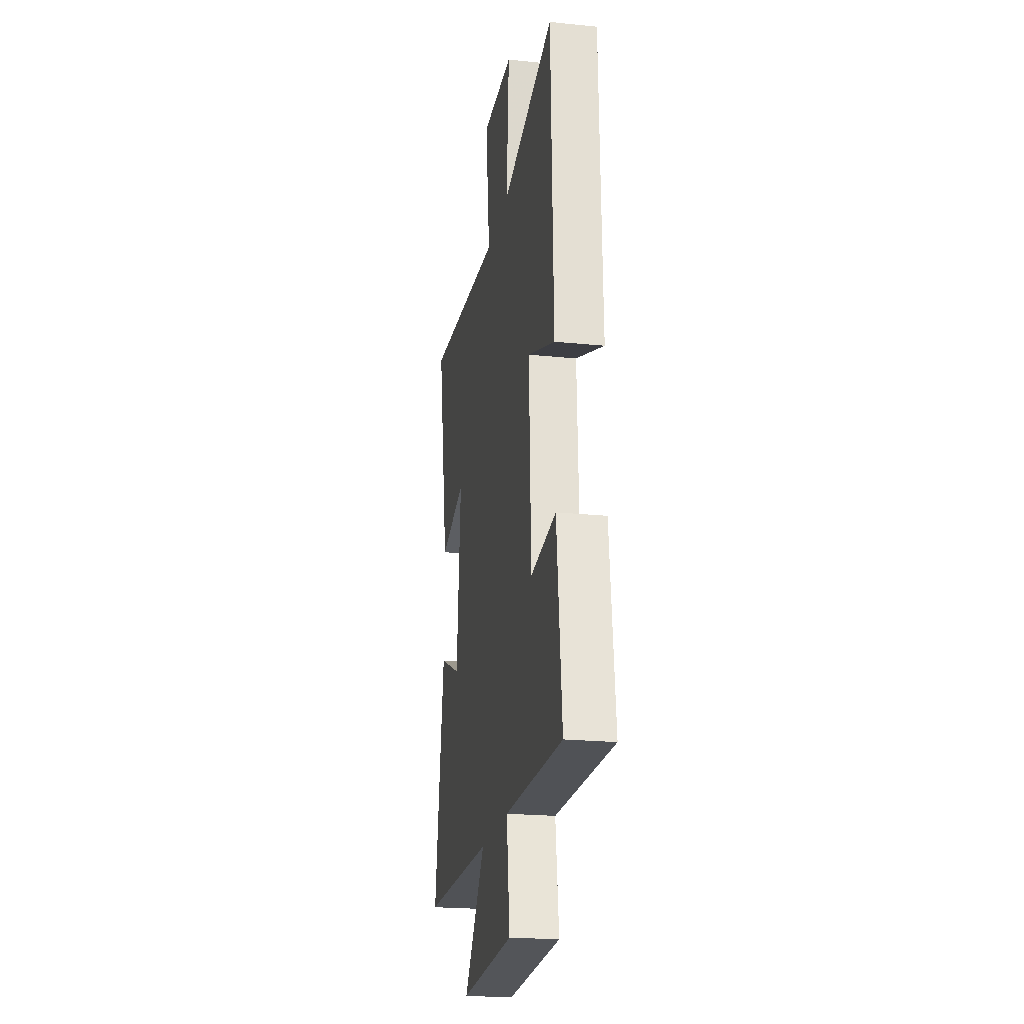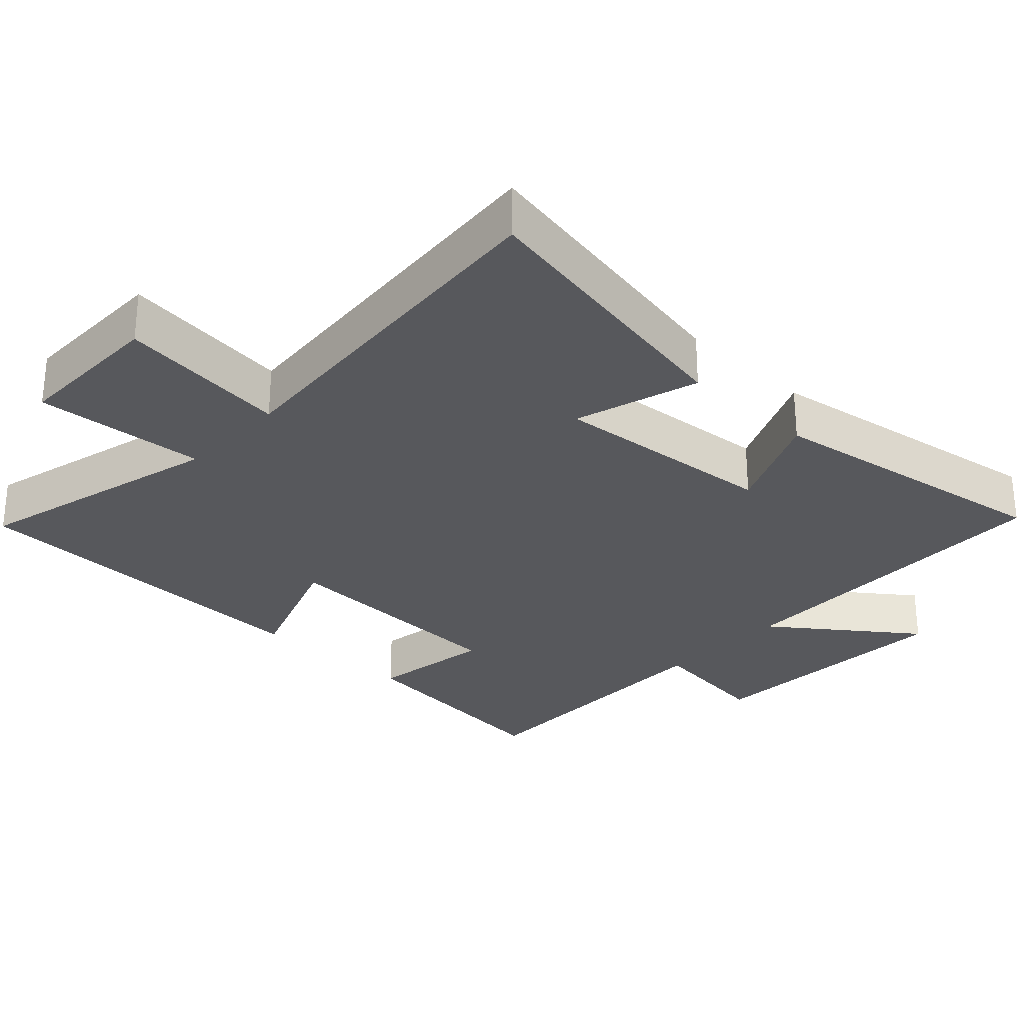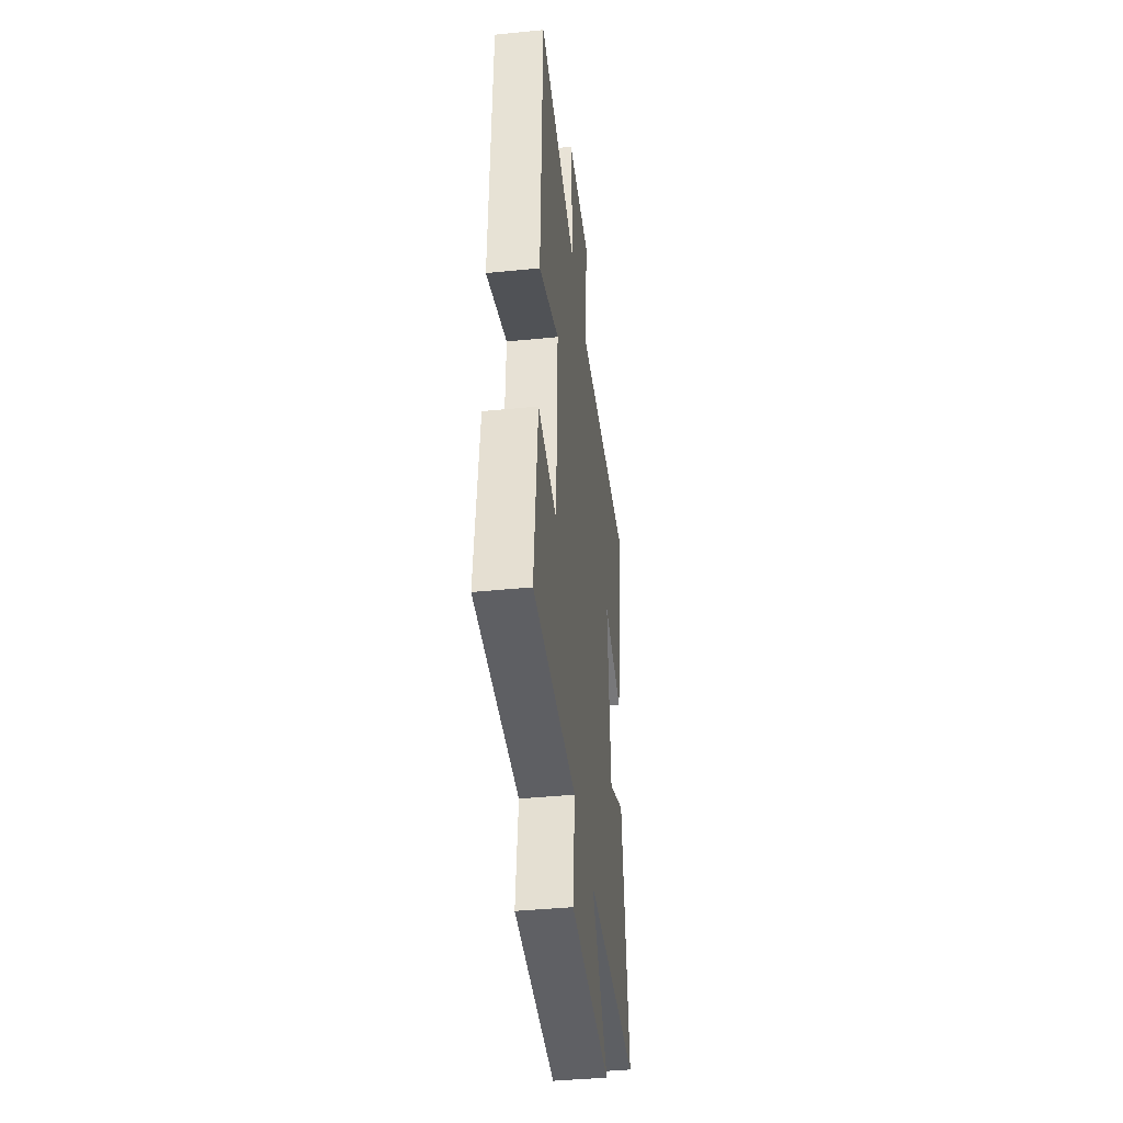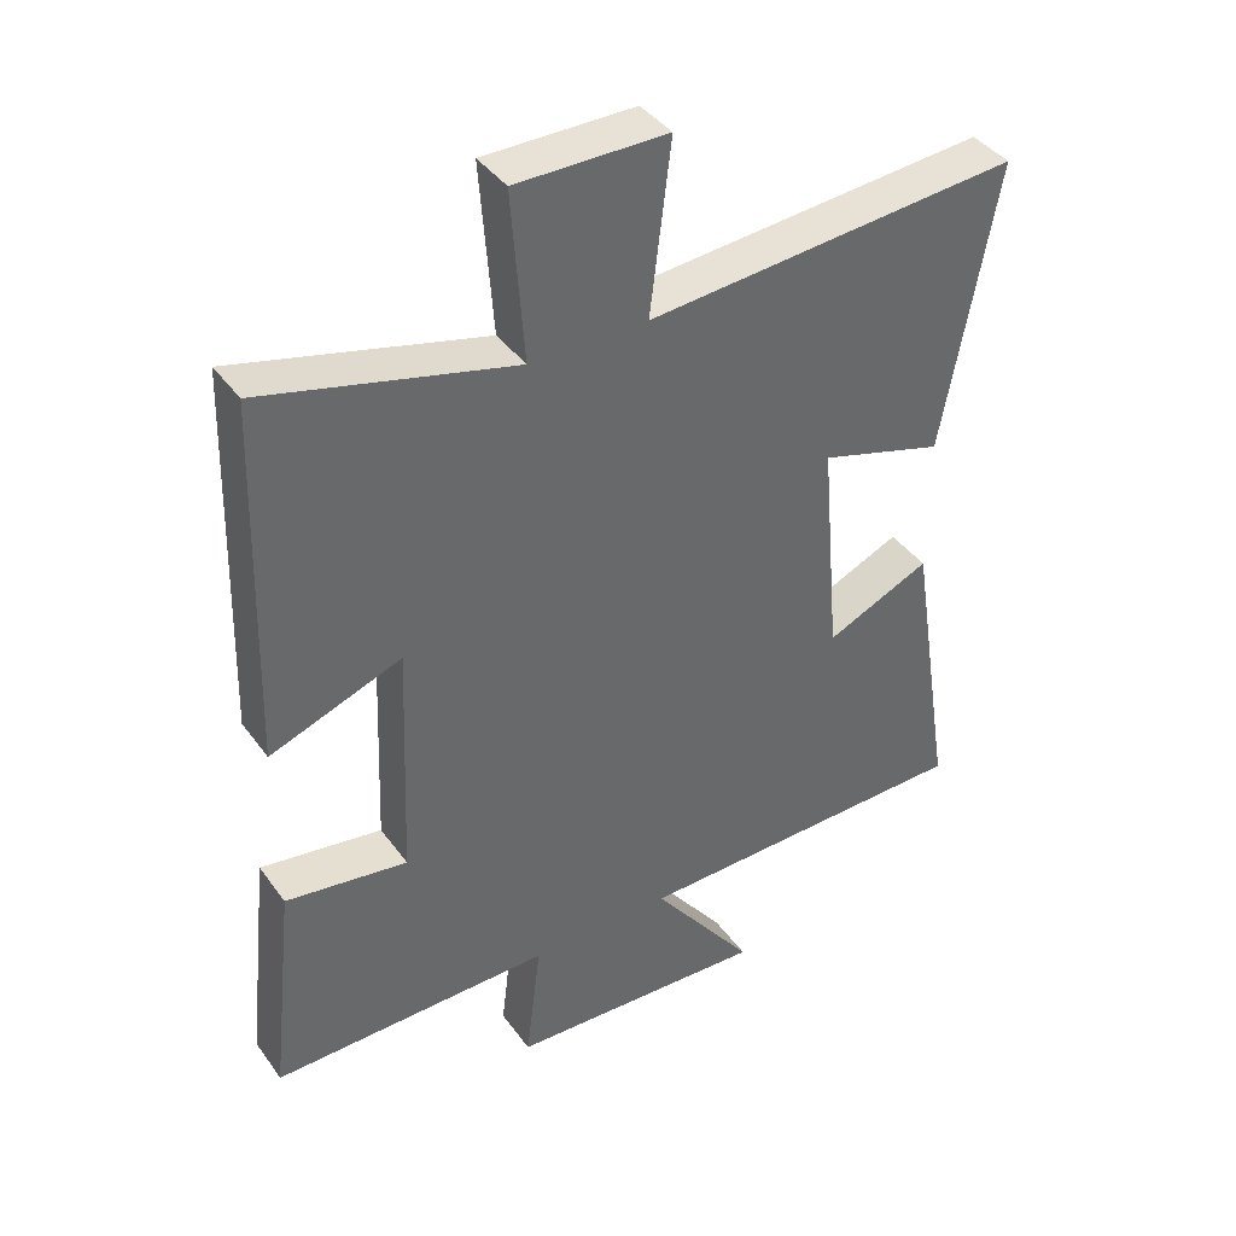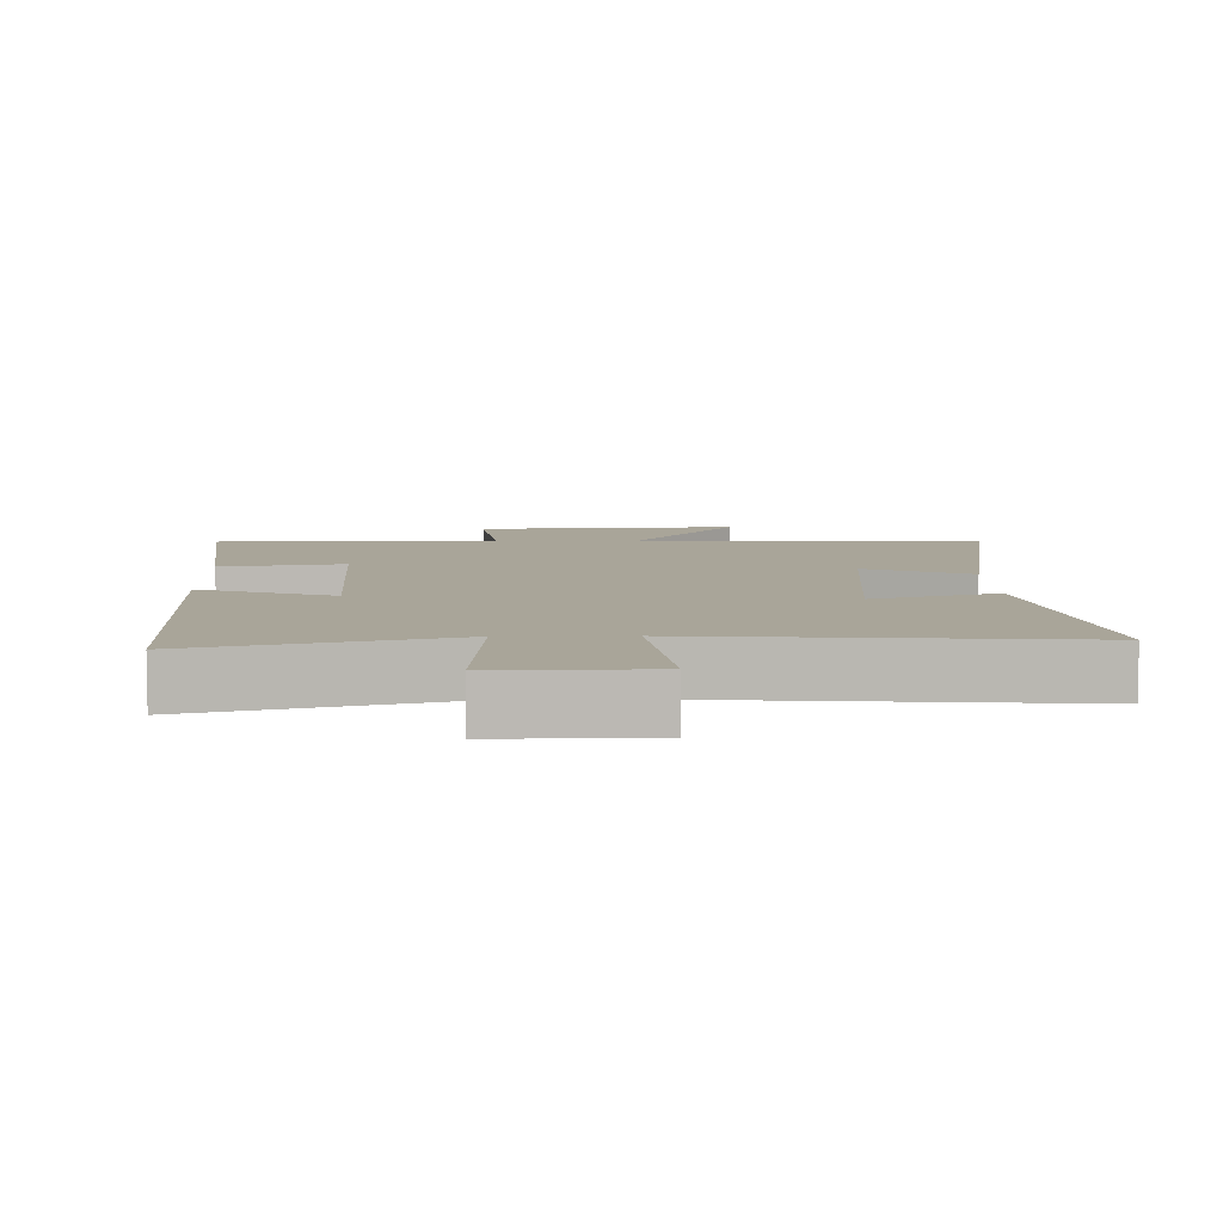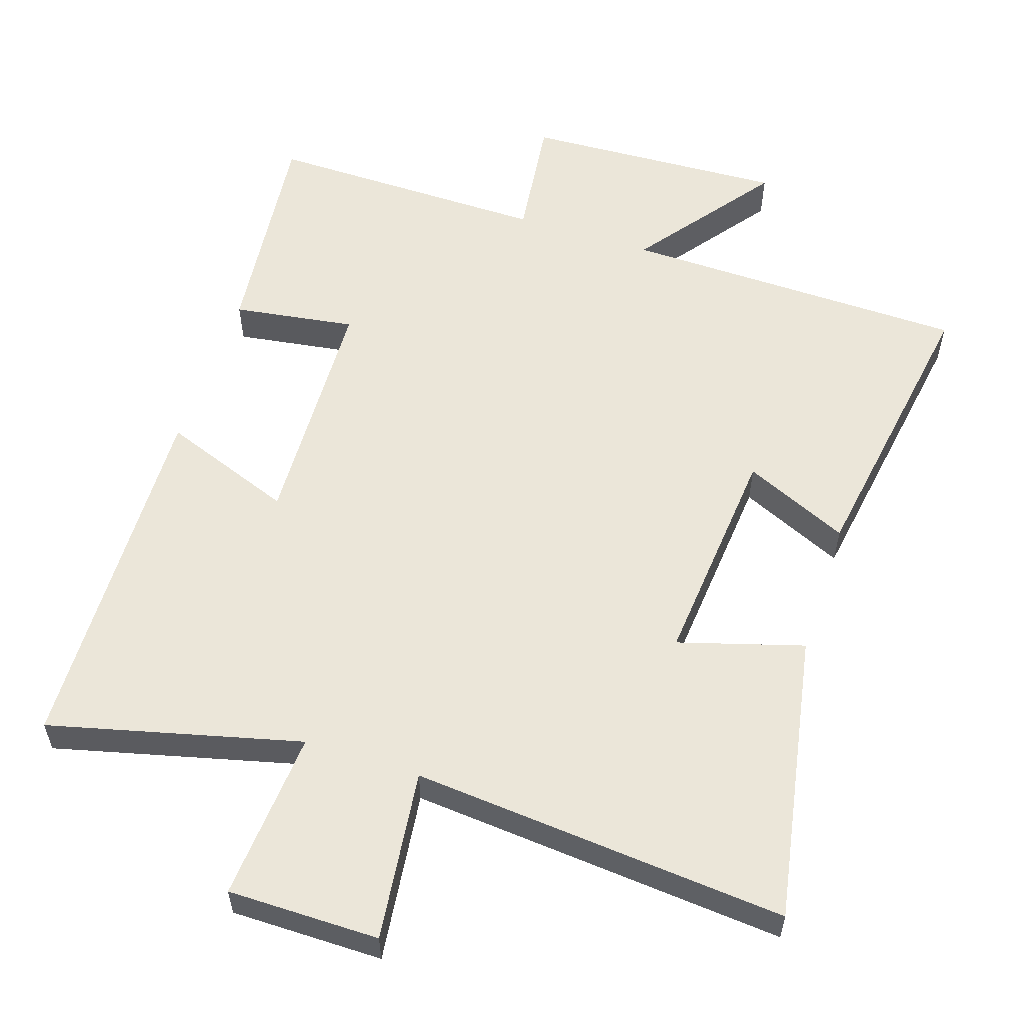
<metadata>
{"format":"obj","ext":"obj","renderer":"f3d","projection":"perspective","resolution":1024,"background":"white","views":[{"elev":-21.7,"azim":-100.2,"up":"+Z"},{"elev":-28.8,"azim":46.8,"up":"+Y"},{"elev":-41.3,"azim":-83.1,"up":"+Z"},{"elev":40.4,"azim":-32.4,"up":"+Z"},{"elev":7.4,"azim":-1.5,"up":"+Y"},{"elev":56.7,"azim":18.2,"up":"+Y"}]}
</metadata>
<code>
v -0.535 0.07 -0.504
v -0.5 0.07 -0.184
v -0.325 0.07 -0.21
v -0.311 0.07 0.136
v -0.5 0.07 0.066
v -0.484 0.07 0.59
v -0.126 0.07 0.5
v -0.144 0.07 0.744
v 0.072 0.07 0.744
v 0.042 0.07 0.5
v 0.577 0.07 0.545
v 0.5 0.07 0.131
v 0.322 0.07 0.184
v 0.35 0.07 -0.138
v 0.5 0.07 -0.071
v 0.566 0.07 -0.491
v 0.072 0.07 -0.5
v 0.22 0.07 -0.698
v -0.154 0.07 -0.68
v -0.132 0.07 -0.5
v -0.535 0 -0.504
v -0.5 0 -0.184
v -0.325 0 -0.21
v -0.311 0 0.136
v -0.5 0 0.066
v -0.484 0 0.59
v -0.126 0 0.5
v -0.144 0 0.744
v 0.072 0 0.744
v 0.042 0 0.5
v 0.577 0 0.545
v 0.5 0 0.131
v 0.322 0 0.184
v 0.35 0 -0.138
v 0.5 0 -0.071
v 0.566 0 -0.491
v 0.072 0 -0.5
v 0.22 0 -0.698
v -0.154 0 -0.68
v -0.132 0 -0.5
f 17 18 19 20
f 15 16 17 20
f 14 15 20
f 13 14 20 1
f 10 11 12 13
f 7 8 9 10
f 7 10 13
f 4 5 6 7
f 3 4 7 13
f 1 2 3
f 1 3 13
f 40 39 38 37
f 40 37 36 35
f 40 35 34
f 21 40 34 33
f 33 32 31 30
f 30 29 28 27
f 33 30 27
f 27 26 25 24
f 33 27 24 23
f 23 22 21
f 33 23 21
f 1 21 22 2
f 2 22 23 3
f 3 23 24 4
f 4 24 25 5
f 5 25 26 6
f 6 26 27 7
f 7 27 28 8
f 8 28 29 9
f 9 29 30 10
f 10 30 31 11
f 11 31 32 12
f 12 32 33 13
f 13 33 34 14
f 14 34 35 15
f 15 35 36 16
f 16 36 37 17
f 17 37 38 18
f 18 38 39 19
f 19 39 40 20
f 20 40 21 1

</code>
